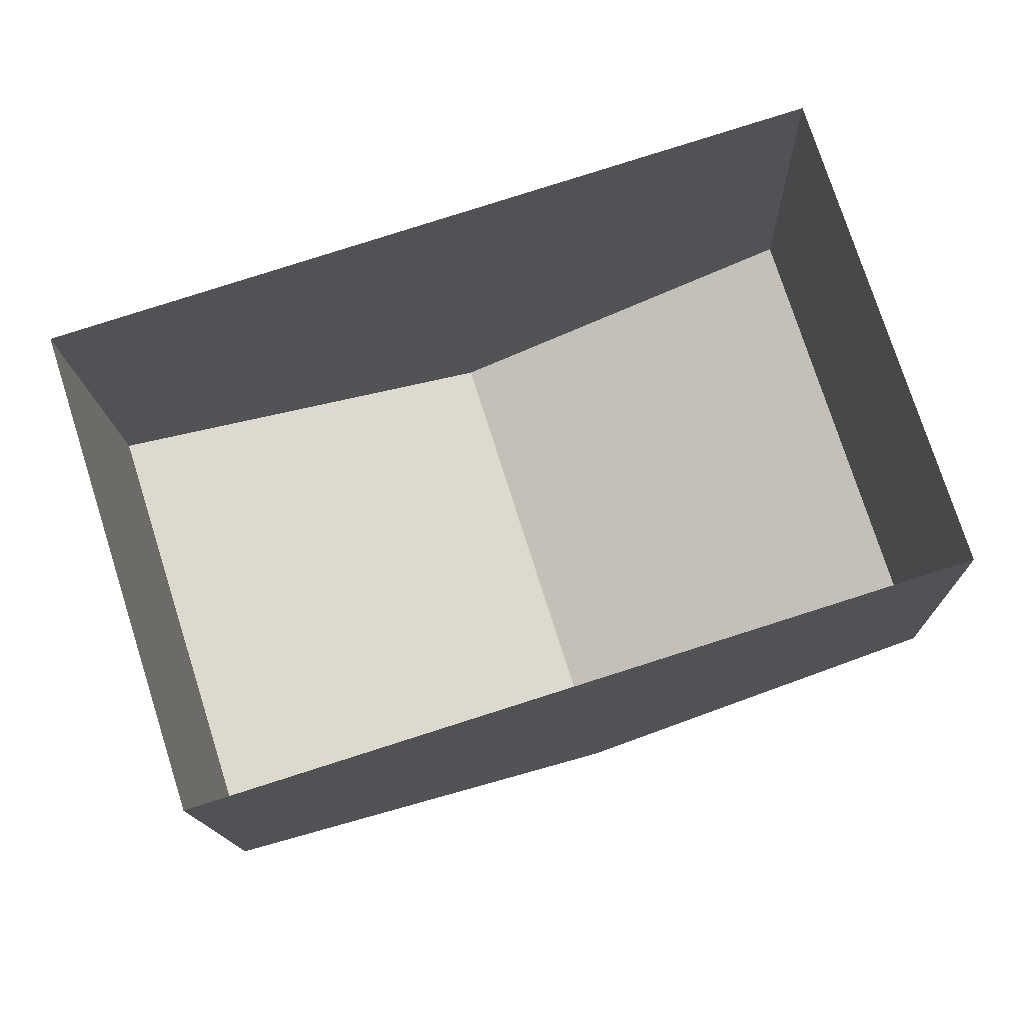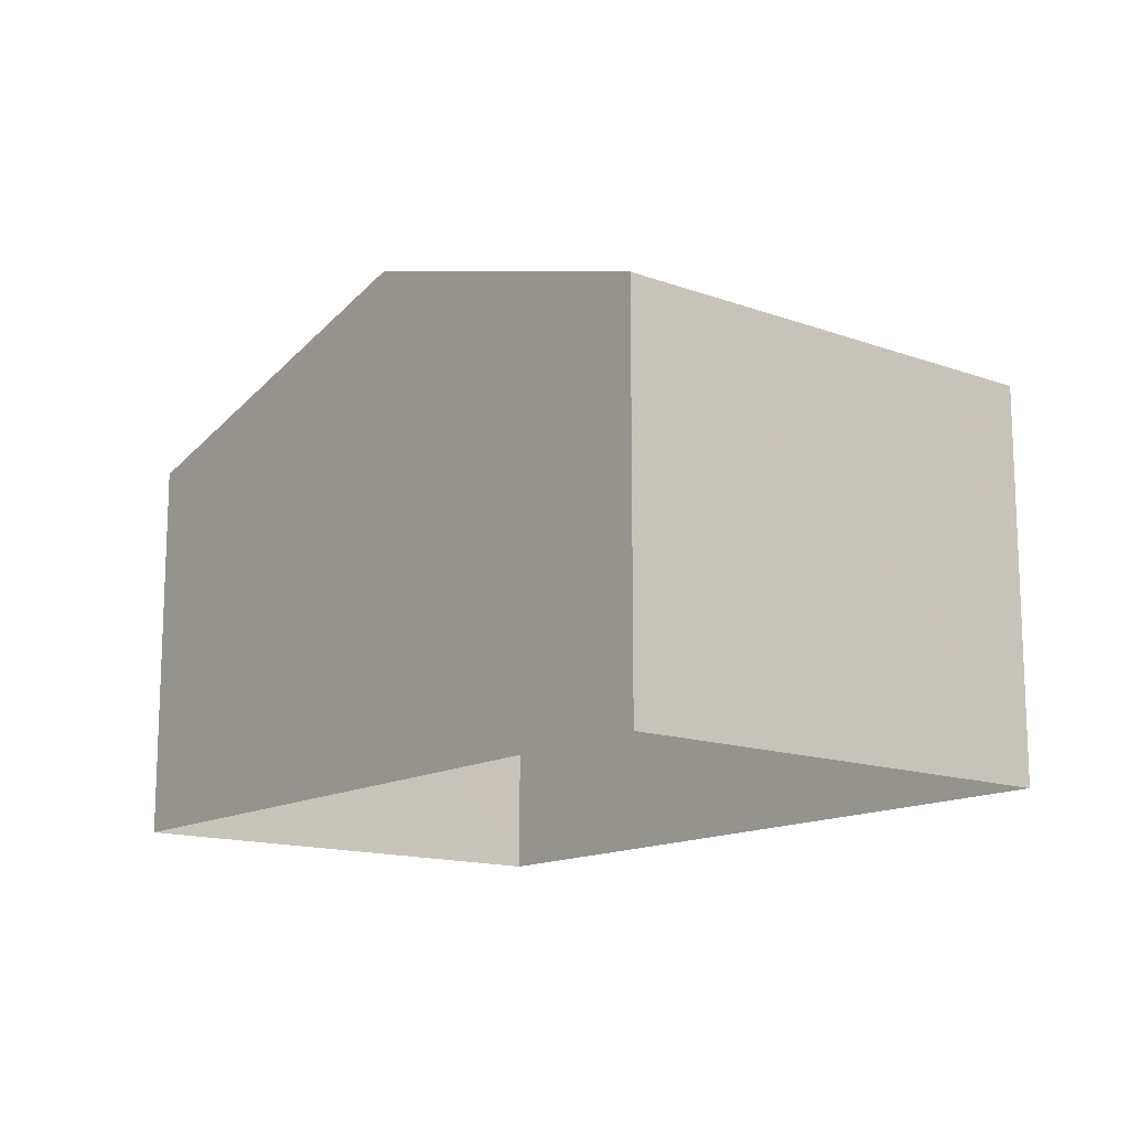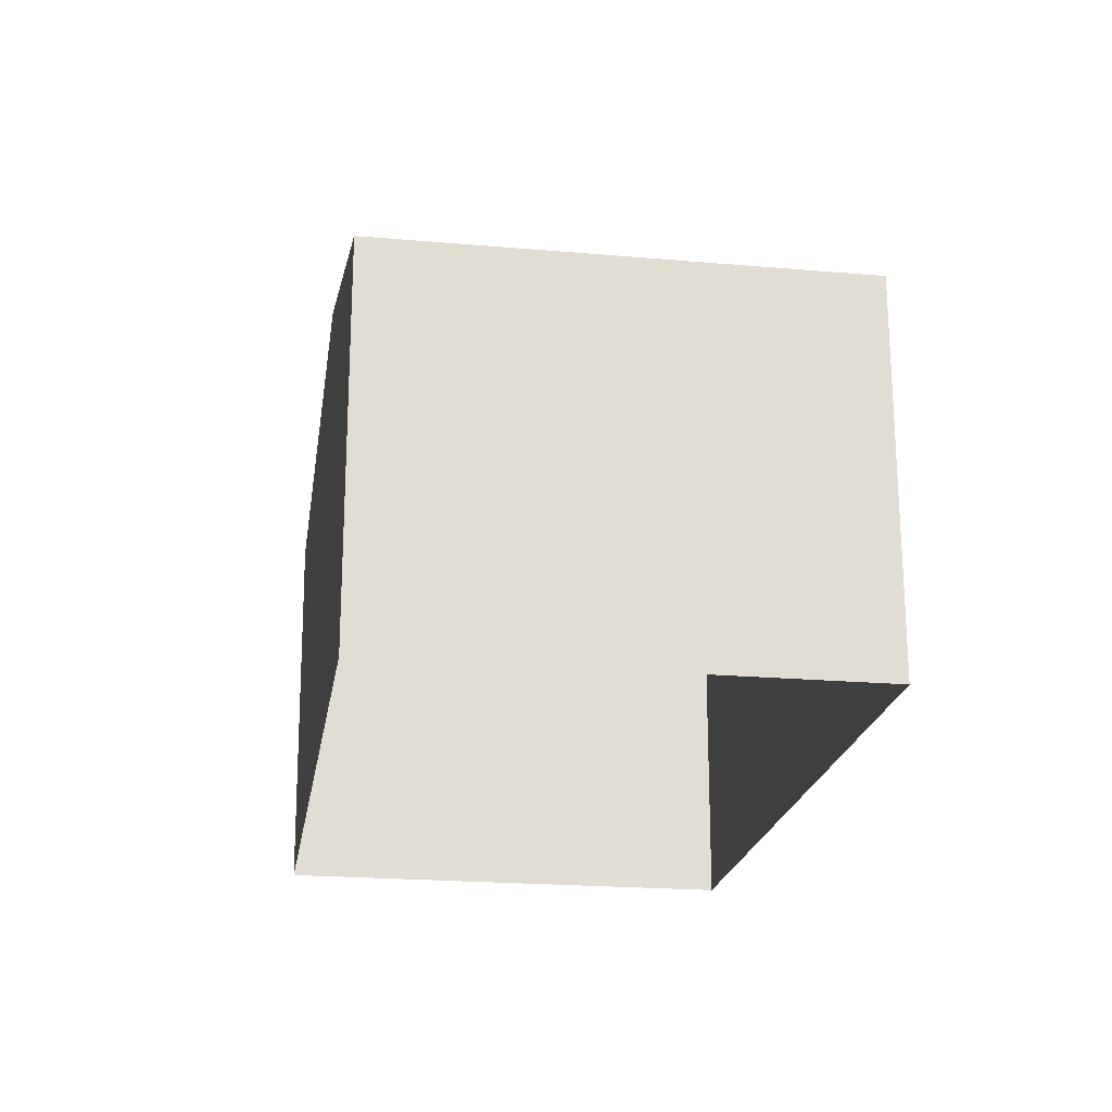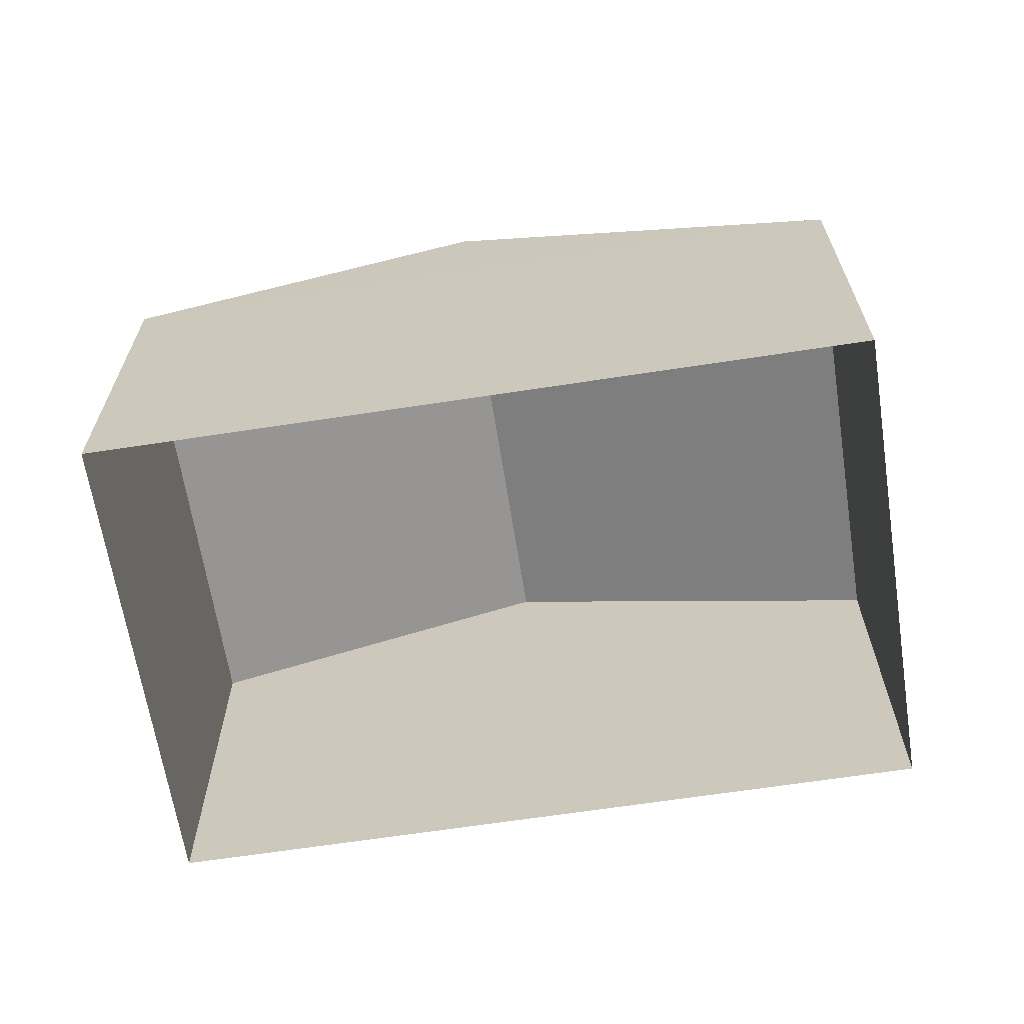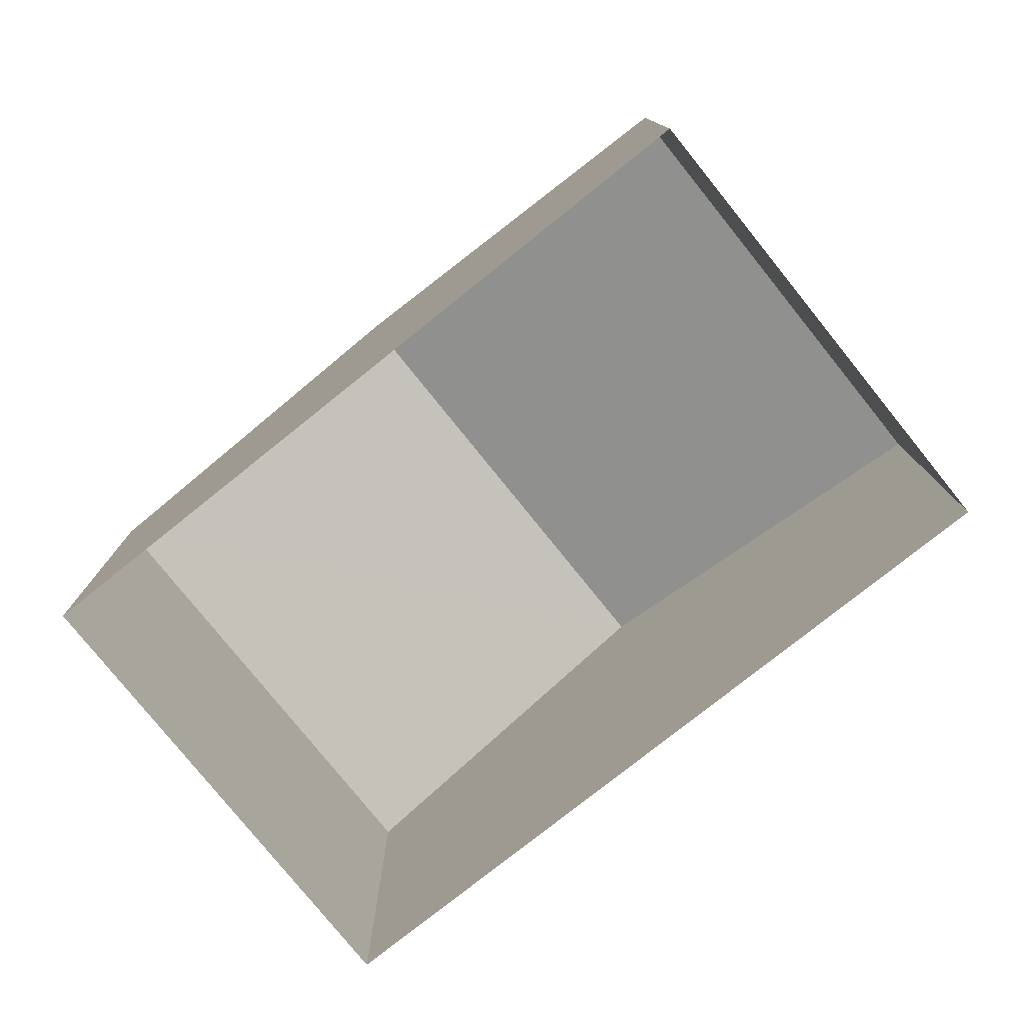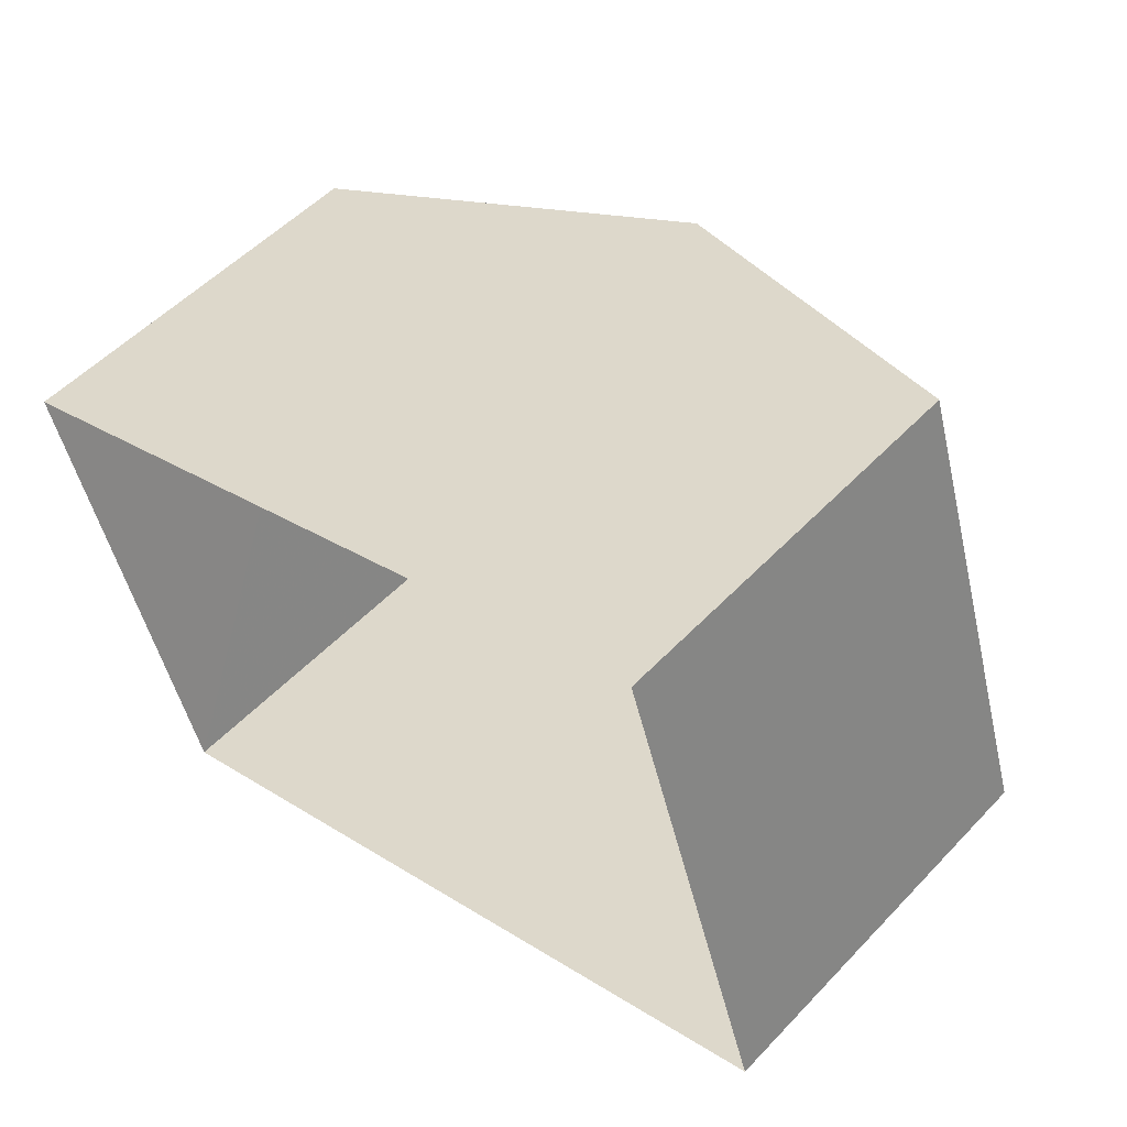
<metadata>
{"format":"obj","ext":"obj","renderer":"f3d","projection":"perspective","resolution":1024,"background":"white","views":[{"elev":-14.2,"azim":-178.4,"up":"+Y"},{"elev":-14.2,"azim":-146.4,"up":"+Z"},{"elev":-21.3,"azim":-116.5,"up":"+Z"},{"elev":-65.2,"azim":-8.8,"up":"+Z"},{"elev":-78.0,"azim":21.1,"up":"+Z"},{"elev":52.4,"azim":-138.1,"up":"+Y"}]}
</metadata>
<code>
v -8.885e+04 -1.008e+05 2.094
v -8.886e+04 -1.008e+05 2.093
v -8.885e+04 -1.008e+05 2.093
v -8.886e+04 -1.008e+05 2.094
v -8.885e+04 -1.008e+05 4.539
v -8.885e+04 -1.008e+05 5.24
v -8.885e+04 -1.008e+05 4.54
v -8.885e+04 -1.008e+05 5.239
v -8.886e+04 -1.008e+05 4.54
v -8.886e+04 -1.008e+05 4.539
f 1 2 3
f 1 4 2
f 5 6 7
f 8 6 5
f 6 8 9
f 9 8 10
f 10 2 4
f 9 10 4
f 10 3 2
f 10 5 3
f 5 1 3
f 5 7 1
f 9 4 1
f 7 9 1
f 6 9 7
f 8 5 10

</code>
